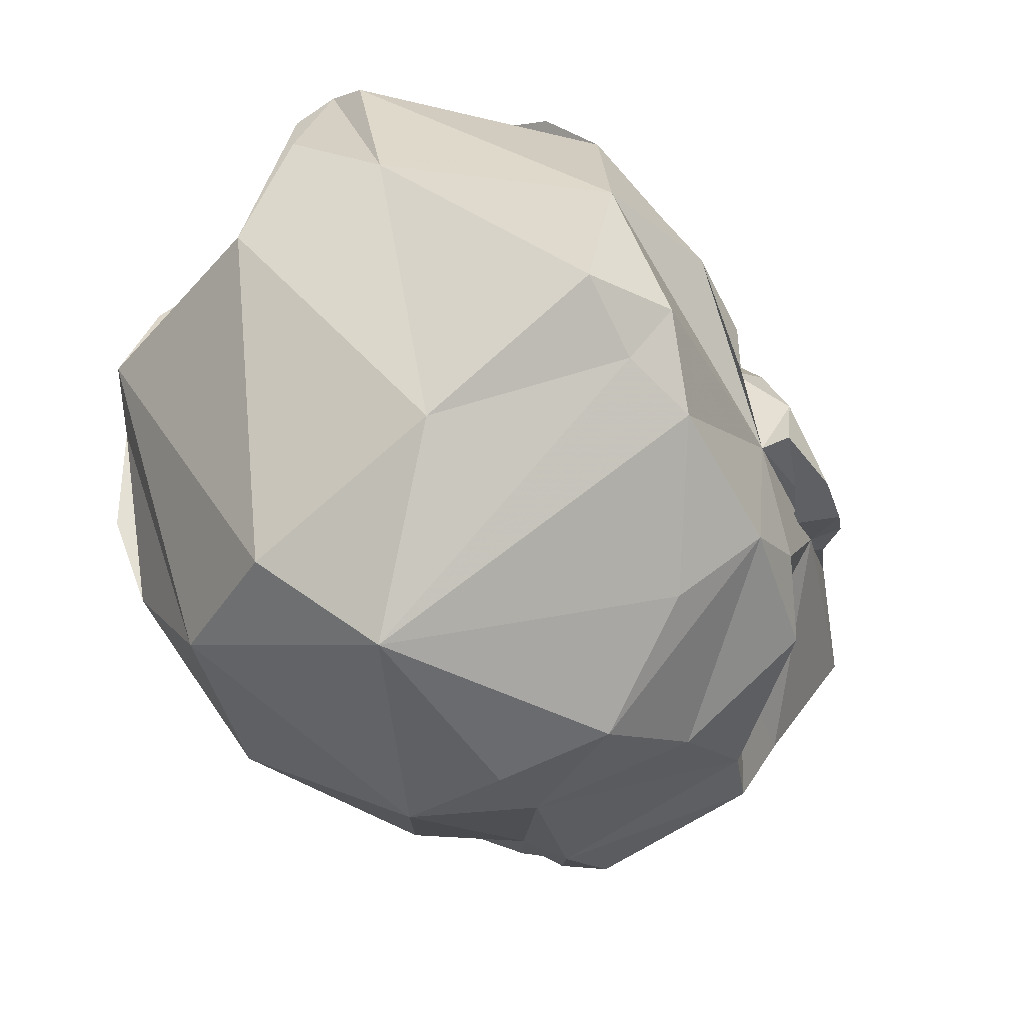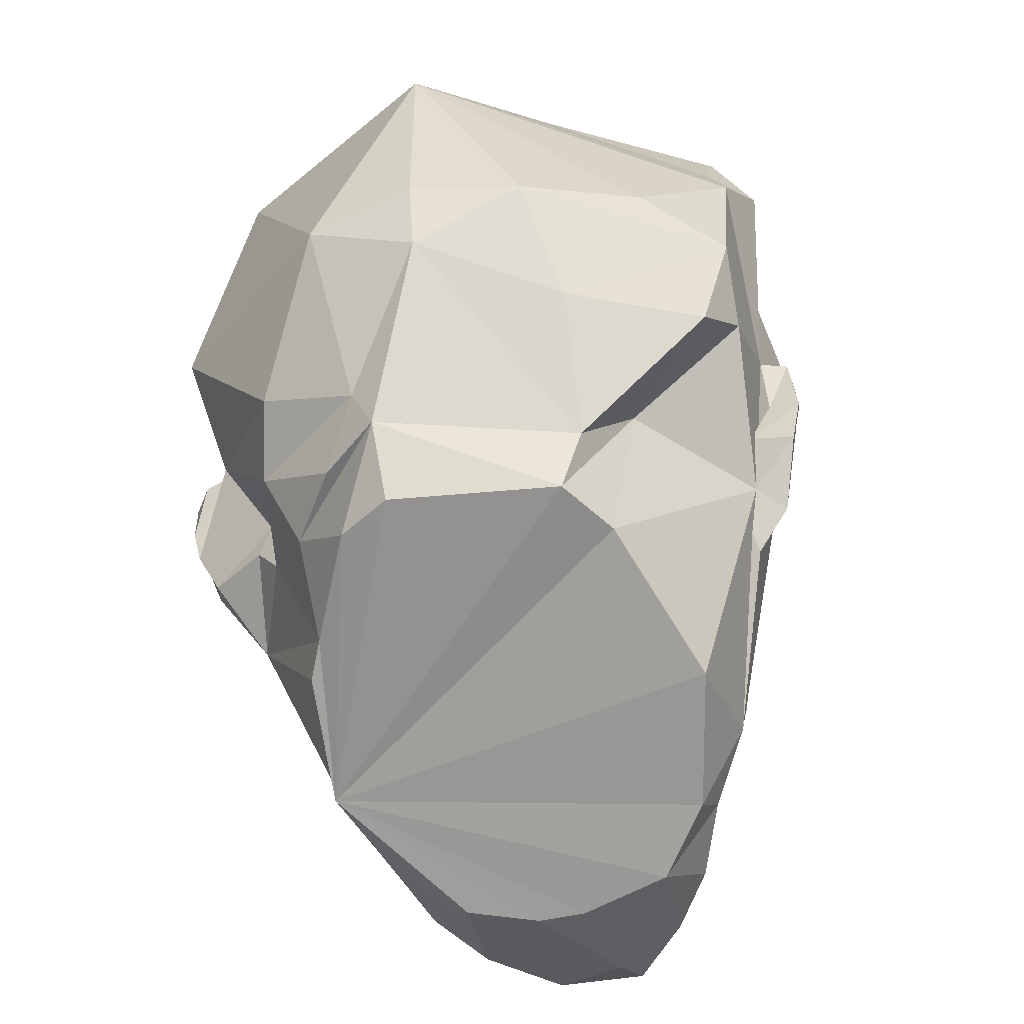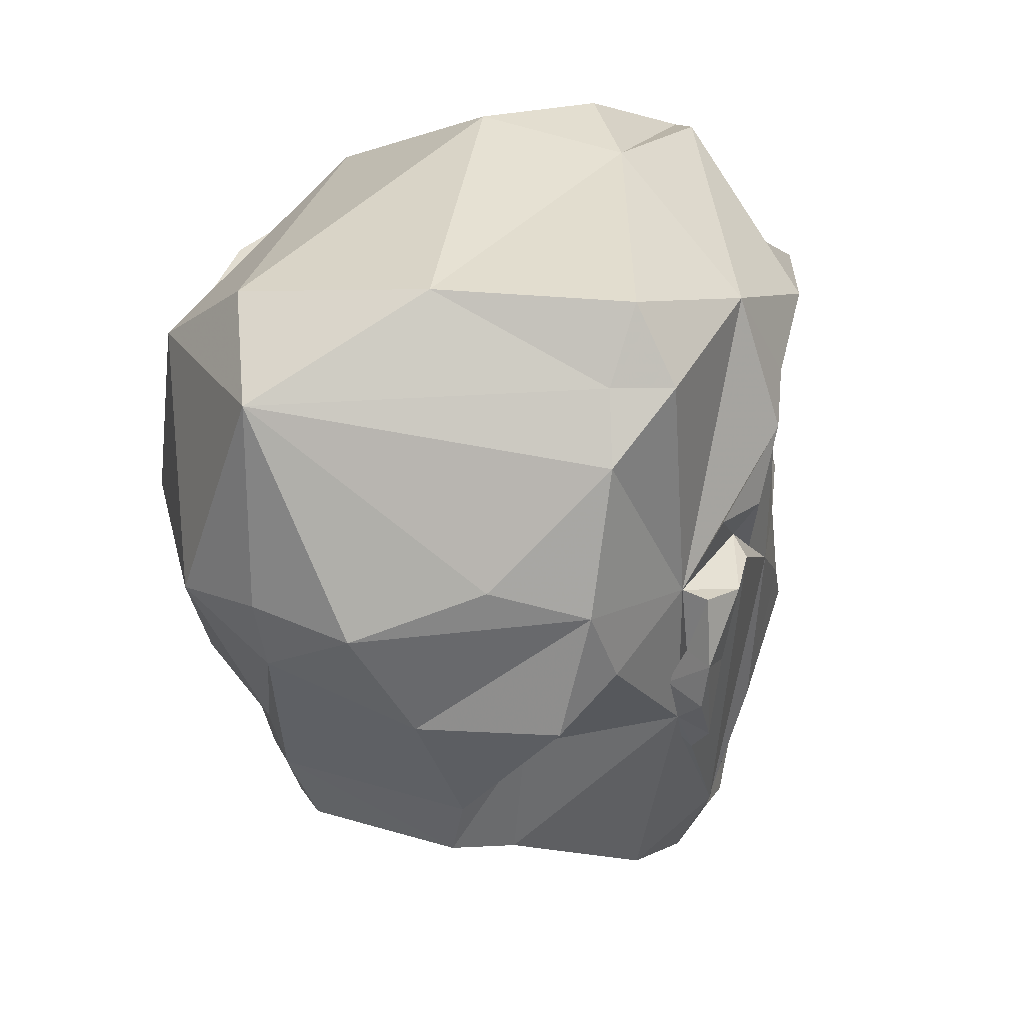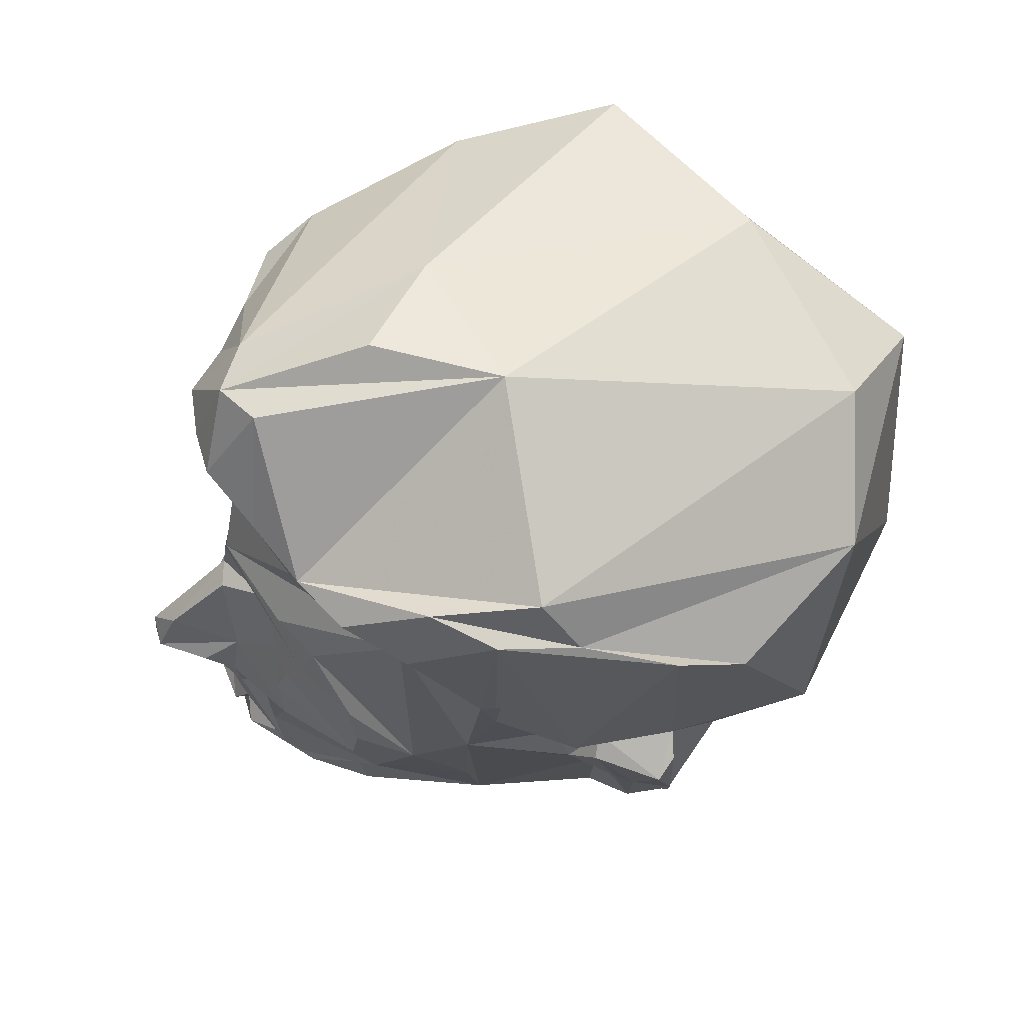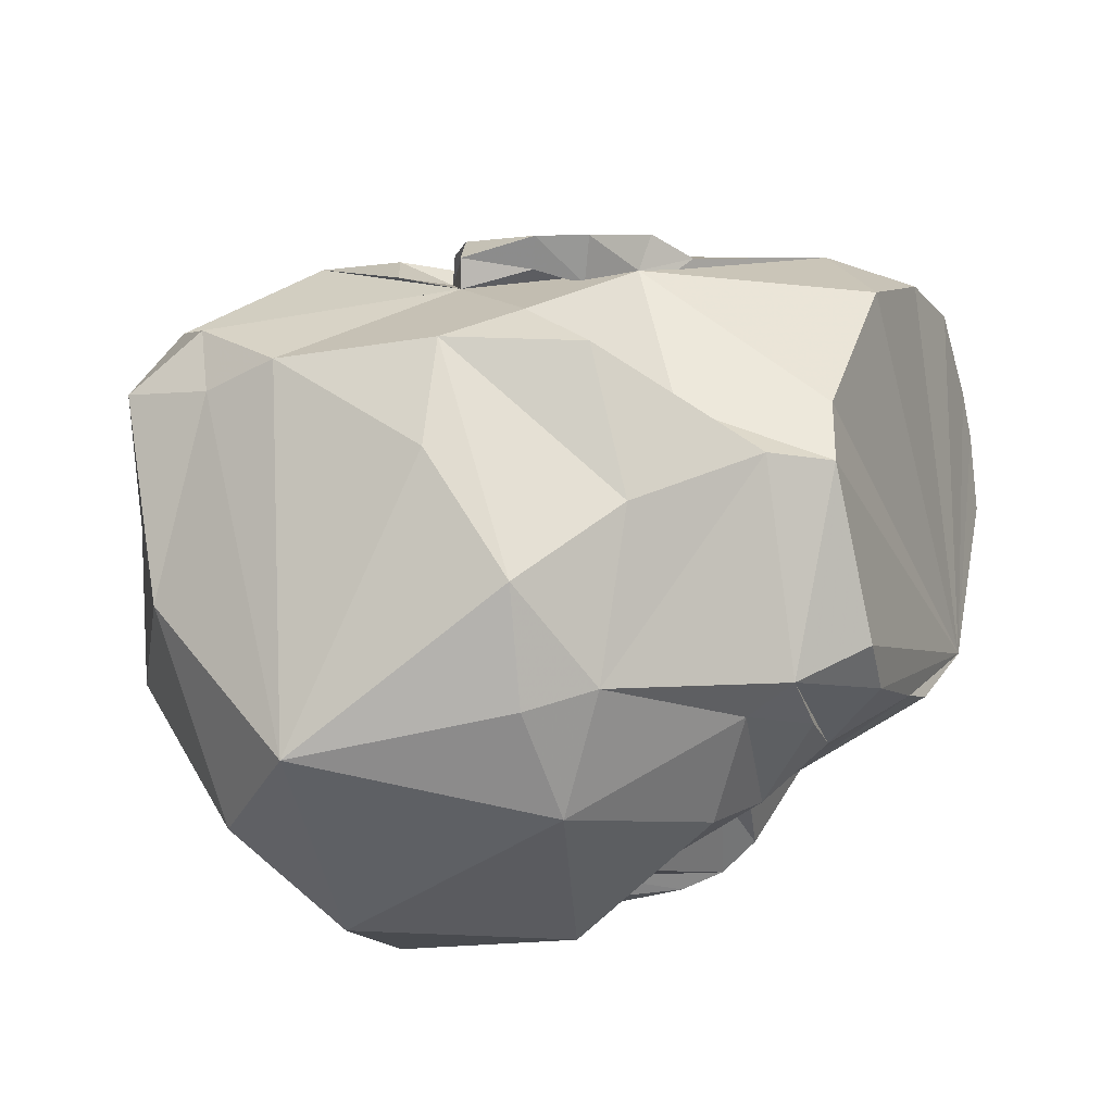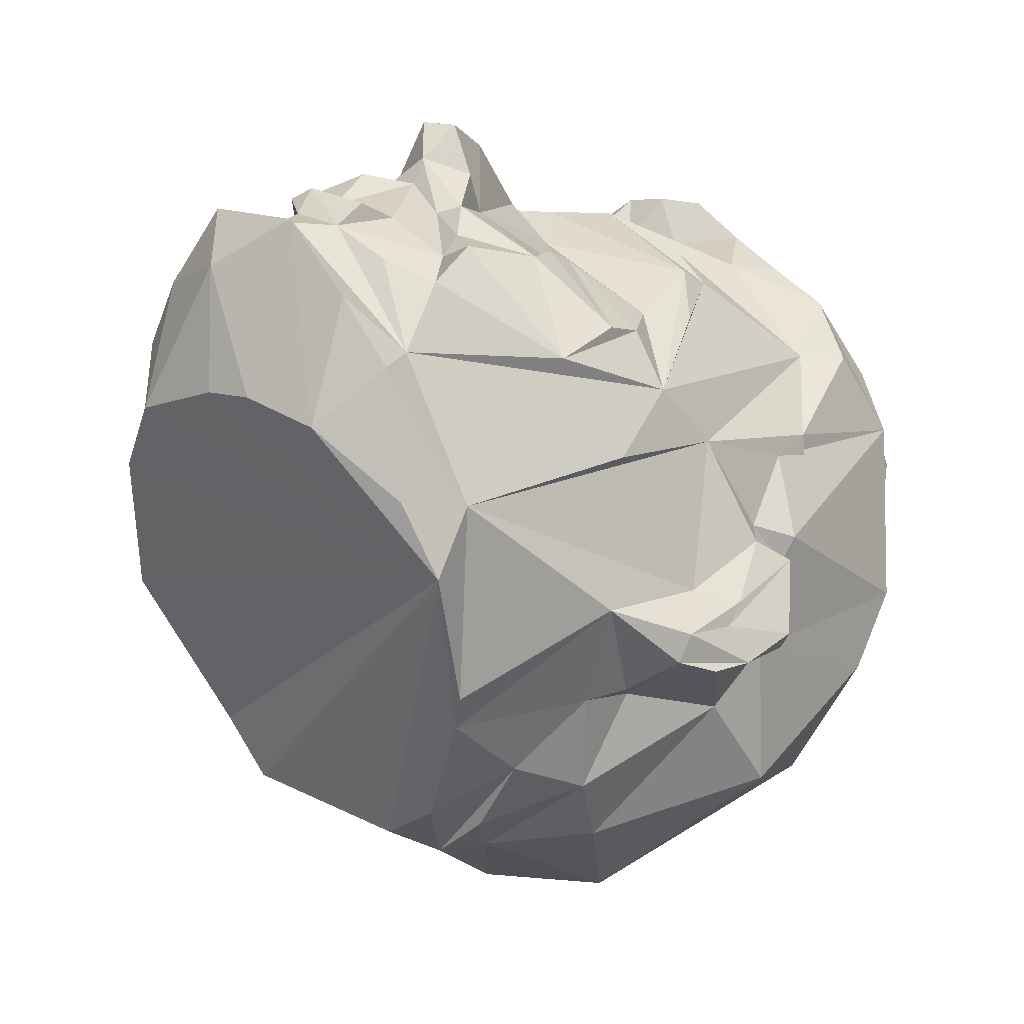
<metadata>
{"format":"obj","ext":"obj","renderer":"f3d","projection":"perspective","resolution":1024,"background":"white","views":[{"elev":-49.0,"azim":-148.8,"up":"+Z"},{"elev":-49.6,"azim":-164.9,"up":"+Y"},{"elev":21.5,"azim":-141.6,"up":"+Y"},{"elev":65.7,"azim":77.8,"up":"+Y"},{"elev":-71.8,"azim":-78.1,"up":"+Z"},{"elev":11.2,"azim":36.2,"up":"+Z"}]}
</metadata>
<code>
v 0.03243 0.5211 0.3657
v 0.03612 0.3912 0.365
v 0.05876 0.4533 0.3666
v 0.08452 0.5451 0.4925
v 0.08457 0.406 0.368
v 0.1056 0.3266 0.4111
v 0.1102 0.7077 0.5683
v 0.1681 0.3702 0.7318
v 0.1587 0.5513 0.6953
v 0.2305 0.08174 0.709
v 0.2748 0.07001 0.777
v 0.2854 0.5365 0.7577
v 0.2644 0.03363 0.649
v 0.3375 0.07211 0.8556
v 0.3634 0.02507 0.6749
v 0.3655 0.2705 0.8815
v 0.3891 0.3843 0.9313
v 0.4011 0.3277 0.8972
v 0.3239 0.4344 0.7945
v 0.4148 0.025 0.6743
v 0.4304 0.6446 0.8199
v 0.4912 0.03373 0.6499
v 0.4857 0.1558 0.806
v 0.5034 0.07001 0.777
v 0.5174 0.4012 0.7979
v 0.518 0.4369 0.785
v 0.5314 0.6399 0.7778
v 0.5477 0.08174 0.709
v 0.5755 0.6239 0.7477
v 0.5715 0.5883 0.7647
v 0.6181 0.527 0.7193
v 0.6304 0.3113 0.333
v 0.6569 0.3475 0.3414
v 0.6937 0.5451 0.4925
v 0.6968 0.6554 0.5249
v 0.7158 0.5689 0.4478
v 0.7212 0.3512 0.38
v 0.7368 0.5531 0.457
v 0.7421 0.3912 0.365
v 0.7458 0.5211 0.3657
v 0.7638 0.5074 0.3866
v 0.2431 0.2639 0.1995
v 0.6011 0.09422 0.4996
v 0.5878 0.1462 0.3637
v 0.5681 0.1646 0.3262
v 0.5093 0.1969 0.2149
v 0.4505 0.1989 0.1819
v 0.2689 0.1997 0.2124
v 0.2287 0.1899 0.2747
v 0.1696 0.1177 0.4373
v 0.2068 0.06578 0.5801
v 0.571 0.07418 0.5773
v 0.5753 0.2573 0.2608
v 0.3888 0.3458 0.9343
v 0.4449 0.3546 0.88
v 0.6077 0.2995 0.6989
v 0.4331 0.0733 0.8494
v 0.08837 0.3508 0.3965
v 0.7352 0.4273 0.4067
v 0.7326 0.4541 0.4279
v 0.02868 0.5165 0.4215
v 0.4544 0.2836 0.8431
v 0.2502 0.4758 0.7559
v 0.1967 0.1023 0.6236
v 0.754 0.4381 0.3667
v 0.5304 0.1834 0.7836
v 0.6538 0.3427 0.5934
v 0.5826 0.487 0.7264
v 0.4491 0.2152 0.8424
v 0.454 0.3264 0.848
v 0.4023 0.3101 0.8706
v 0.5063 0.2692 0.8122
v 0.0586 0.3313 0.4164
v 0.6948 0.4199 0.4421
v 0.7287 0.3627 0.4094
v 0.4289 0.1509 0.8377
v 0.7149 0.5162 0.482
v 0.1119 0.472 0.6067
v 0.17 0.6747 0.6587
v 0.1407 0.5078 0.6643
v 0.5329 0.3518 0.7964
v 0.4666 0.3033 0.8193
v 0.6122 0.3814 0.7237
v 0.6132 0.4277 0.7157
v 0.04533 0.4284 0.4173
v 0.3695 0.158 0.8466
v 0.1758 0.5002 0.7149
v 0.3869 0.1125 0.8418
v 0.5389 0.1242 0.7189
v 0.3514 0.04448 0.8004
v 0.2683 0.1344 0.7935
v 0.4401 0.505 0.7941
v 0.3119 0.722 0.7644
v 0.4409 0.3779 0.8372
v 0.4833 0.4408 0.7867
v 0.025 0.4437 0.3619
v 0.0494 0.5343 0.4673
v 0.1583 0.2636 0.6519
v 0.3766 0.2083 0.8531
v 0.6687 0.4865 0.5923
v 0.3981 0.5704 0.8241
v 0.0966 0.2945 0.4387
v 0.6482 0.4277 0.6546
v 0.2314 0.3779 0.772
v 0.3102 0.3023 0.8275
v 0.3803 0.4926 0.8311
v 0.6764 0.2889 0.442
v 0.1529 0.1546 0.5671
v 0.3614 0.4814 0.8104
v 0.6078 0.1335 0.569
v 0.1483 0.4173 0.6916
v 0.3533 0.342 0.8672
v 0.4172 0.3636 0.9317
v 0.4123 0.4153 0.9076
v 0.4076 0.4828 0.8389
v 0.3025 0.2304 0.8342
v 0.3215 0.2463 0.8613
v 0.5194 0.2097 0.8063
v 0.4368 0.181 0.8591
v 0.3675 0.1831 0.8712
v 0.3414 0.181 0.8591
v 0.08743 0.5173 0.5311
v 0.1961 0.3391 0.253
v 0.6393 0.3752 0.3279
v 0.716 0.527 0.36
v 0.6886 0.606 0.5617
v 0.6894 0.6595 0.5788
v 0.634 0.7464 0.6549
v 0.5292 0.7601 0.7554
v 0.4228 0.8007 0.772
v 0.3554 0.8007 0.772
v 0.3026 0.7775 0.768
v 0.1442 0.7464 0.6549
v 0.0888 0.6595 0.5788
v 0.08958 0.606 0.5617
v 0.3891 0.4583 0.04685
v 0.5095 0.5173 0.04415
v 0.0988 0.406 0.1886
v 0.2372 0.3998 0.1138
v 0.1089 0.7871 0.6516
v 0.2213 0.8116 0.7465
v 0.2809 0.8244 0.7818
v 0.07292 0.8294 0.4737
v 0.6694 0.7871 0.6516
v 0.6951 0.845 0.5599
v 0.6225 0.8088 0.7118
v 0.6527 0.8651 0.622
v 0.5618 0.8092 0.7479
v 0.7328 0.792 0.3744
v 0.7053 0.8294 0.4737
v 0.3891 0.5325 0.02652
v 0.1507 0.576 0.1301
v 0.063 0.7062 0.2269
v 0.6268 0.762 0.1494
v 0.04826 0.5927 0.4872
v 0.06217 0.527 0.36
v 0.08459 0.8645 0.2941
v 0.3891 0.975 0.6287
v 0.3372 0.9313 0.7592
v 0.3808 0.9232 0.7882
v 0.3307 0.8418 0.8195
v 0.3808 0.8357 0.8236
v 0.4244 0.9313 0.7592
v 0.4846 0.8431 0.1201
v 0.3891 0.759 0.025
v 0.7284 0.5765 0.4783
v 0.0705 0.4627 0.2516
v 0.2687 0.5173 0.04415
v 0.04535 0.6769 0.5157
v 0.611 0.3341 0.2287
v 0.03813 0.7789 0.3018
v 0.4973 0.8244 0.7818
v 0.6768 0.8903 0.5095
v 0.5204 0.2689 0.1854
v 0.4561 0.2799 0.1393
v 0.4309 0.8418 0.8195
v 0.1605 0.8112 0.7105
v 0.06815 0.5454 0.2008
v 0.4809 0.3321 0.1379
v 0.7101 0.5452 0.2036
v 0.08712 0.7812 0.2534
v 0.2918 0.9434 0.5512
v 0.5913 0.3839 0.1582
v 0.04967 0.5912 0.4173
v 0.7269 0.737 0.2951
v 0.6947 0.4663 0.3019
v 0.4528 0.9723 0.4998
v 0.2679 0.8703 0.1833
v 0.06502 0.7295 0.5482
v 0.2871 0.4943 0.7566
v 0.2505 0.5753 0.7616
f 121 120 99
f 116 121 99
f 99 69 71
f 63 87 111
f 89 57 24
f 13 64 51
f 13 11 10
f 33 107 32
f 13 10 64
f 14 91 11
f 120 121 86
f 69 119 76
f 121 116 86
f 76 89 23
f 41 59 65
f 75 65 59
f 37 65 75
f 75 60 74
f 52 43 110
f 28 52 110
f 76 86 88
f 15 90 13
f 13 90 11
f 14 57 88
f 91 88 86
f 74 107 75
f 89 56 66
f 107 74 110
f 24 28 89
f 45 32 107
f 44 45 107
f 89 103 56
f 89 28 110
f 89 67 103
f 37 75 107
f 52 28 22
f 59 60 75
f 65 37 39
f 80 9 79
f 96 2 73
f 117 16 105
f 90 14 11
f 64 91 98
f 91 14 88
f 16 99 71
f 66 56 72
f 118 66 72
f 82 72 81
f 82 118 72
f 82 70 62
f 18 62 70
f 21 29 27
f 101 30 21
f 21 30 29
f 110 74 100
f 56 84 83
f 110 100 67
f 30 68 103
f 68 84 103
f 31 30 103
f 68 26 84
f 25 81 83
f 56 103 84
f 38 36 77
f 31 29 30
f 67 100 103
f 100 74 77
f 77 34 100
f 93 101 21
f 83 81 56
f 95 92 94
f 25 26 95
f 95 26 92
f 70 55 18
f 113 54 18
f 55 94 113
f 94 70 81
f 72 56 81
f 95 81 25
f 26 25 83
f 30 92 68
f 96 85 61
f 73 85 96
f 61 1 96
f 3 5 96
f 2 58 73
f 73 58 102
f 108 51 64
f 102 6 108
f 91 86 116
f 85 102 97
f 91 64 10
f 91 10 11
f 104 91 105
f 97 102 108
f 105 116 117
f 71 69 62
f 19 112 109
f 113 18 55
f 18 105 71
f 87 9 80
f 87 80 111
f 80 78 111
f 102 58 6
f 78 98 111
f 78 64 98
f 1 3 96
f 4 61 97
f 78 108 64
f 97 78 4
f 5 2 96
f 1 156 3
f 48 123 42
f 2 5 58
f 97 108 78
f 109 63 104
f 111 98 8
f 105 16 71
f 55 70 94
f 94 81 95
f 91 104 98
f 104 8 98
f 112 18 54
f 17 113 114
f 105 91 116
f 104 105 112
f 19 104 112
f 19 109 104
f 112 17 106
f 105 18 112
f 106 114 115
f 71 62 18
f 36 125 166
f 35 126 127
f 174 170 53
f 124 33 32
f 106 17 114
f 113 94 114
f 114 94 115
f 94 92 115
f 106 109 112
f 159 142 161
f 144 145 146
f 145 147 146
f 146 147 148
f 145 150 147
f 168 151 136
f 153 165 152
f 188 182 187
f 160 158 182
f 159 160 182
f 160 163 187
f 181 157 188
f 188 165 181
f 159 141 142
f 146 129 128
f 128 144 146
f 129 146 148
f 178 152 168
f 174 175 179
f 170 174 179
f 151 137 136
f 166 145 126
f 143 169 189
f 178 138 167
f 178 153 152
f 181 153 171
f 172 129 148
f 173 147 150
f 126 145 127
f 186 170 183
f 170 179 183
f 172 130 129
f 130 172 176
f 172 163 176
f 154 165 164
f 131 162 161
f 131 161 132
f 132 161 142
f 142 141 132
f 155 135 134
f 143 189 140
f 7 133 189
f 134 7 189
f 189 169 134
f 133 140 189
f 165 153 181
f 187 182 158
f 187 158 160
f 182 188 157
f 148 163 172
f 176 162 130
f 162 131 130
f 12 190 109
f 92 30 101
f 63 109 190
f 12 87 63
f 12 63 190
f 116 99 117
f 117 99 16
f 82 81 70
f 83 84 26
f 102 85 73
f 46 47 175
f 48 42 175
f 53 46 175
f 174 53 175
f 69 99 119
f 23 89 66
f 145 149 150
f 86 76 120
f 99 120 119
f 120 76 119
f 113 17 54
f 17 112 54
f 62 69 118
f 82 62 118
f 23 66 118
f 69 76 118
f 76 23 118
f 110 67 89
f 88 57 89
f 92 26 68
f 109 106 101
f 106 115 92
f 79 9 87
f 85 97 61
f 156 1 61
f 74 60 77
f 59 41 38
f 77 60 38
f 41 40 125
f 87 191 93
f 191 101 93
f 191 87 12
f 109 101 12
f 101 191 12
f 104 63 111
f 111 8 104
f 51 108 50
f 175 47 48
f 20 90 15
f 24 57 22
f 32 53 170
f 124 32 170
f 186 124 170
f 53 32 45
f 43 52 22
f 110 43 44
f 148 147 173
f 173 154 164
f 150 149 185
f 165 154 137
f 154 185 180
f 136 139 168
f 139 138 178
f 136 179 175
f 136 175 42
f 151 168 165
f 168 152 165
f 138 139 42
f 185 149 125
f 125 149 166
f 149 145 166
f 145 144 127
f 144 128 127
f 143 140 159
f 140 177 141
f 181 171 157
f 160 159 161
f 165 188 164
f 188 187 164
f 171 143 157
f 143 182 157
f 130 131 129
f 21 27 128
f 103 100 128
f 27 29 128
f 29 31 103
f 100 35 127
f 128 100 127
f 35 100 126
f 100 34 126
f 34 166 126
f 177 140 133
f 132 141 133
f 141 177 133
f 93 132 133
f 7 78 133
f 80 79 133
f 78 80 133
f 79 93 133
f 78 7 134
f 4 78 122
f 78 134 122
f 134 135 122
f 21 128 129
f 129 131 21
f 131 132 93
f 65 39 125
f 107 33 37
f 124 186 39
f 186 125 39
f 183 180 186
f 180 125 186
f 180 183 137
f 183 179 137
f 179 136 137
f 108 6 58
f 123 48 49
f 5 3 58
f 153 178 156
f 184 169 156
f 171 153 156
f 169 143 156
f 178 167 156
f 143 171 156
f 58 3 156
f 156 167 58
f 167 123 58
f 184 156 4
f 155 184 4
f 184 155 169
f 155 134 169
f 49 50 58
f 50 108 58
f 57 14 90
f 20 22 90
f 22 57 90
f 59 38 60
f 122 135 155
f 36 166 34
f 88 89 76
f 106 92 101
f 79 87 93
f 156 61 4
f 41 125 36
f 41 36 38
f 24 22 28
f 53 45 46
f 43 22 20
f 43 20 15
f 43 15 13
f 43 13 51
f 43 51 50
f 43 50 49
f 43 49 48
f 43 48 47
f 43 47 46
f 43 46 45
f 43 45 44
f 110 44 107
f 148 173 187
f 148 187 163
f 173 164 187
f 150 185 154
f 150 154 173
f 165 137 151
f 154 180 137
f 139 178 168
f 136 42 139
f 138 42 123
f 138 123 167
f 185 125 180
f 143 159 182
f 140 141 159
f 160 161 162
f 160 162 176
f 160 176 163
f 29 103 128
f 131 93 21
f 65 125 40
f 65 40 41
f 124 39 37
f 124 37 33
f 123 49 58
f 155 4 122
f 36 34 77

</code>
